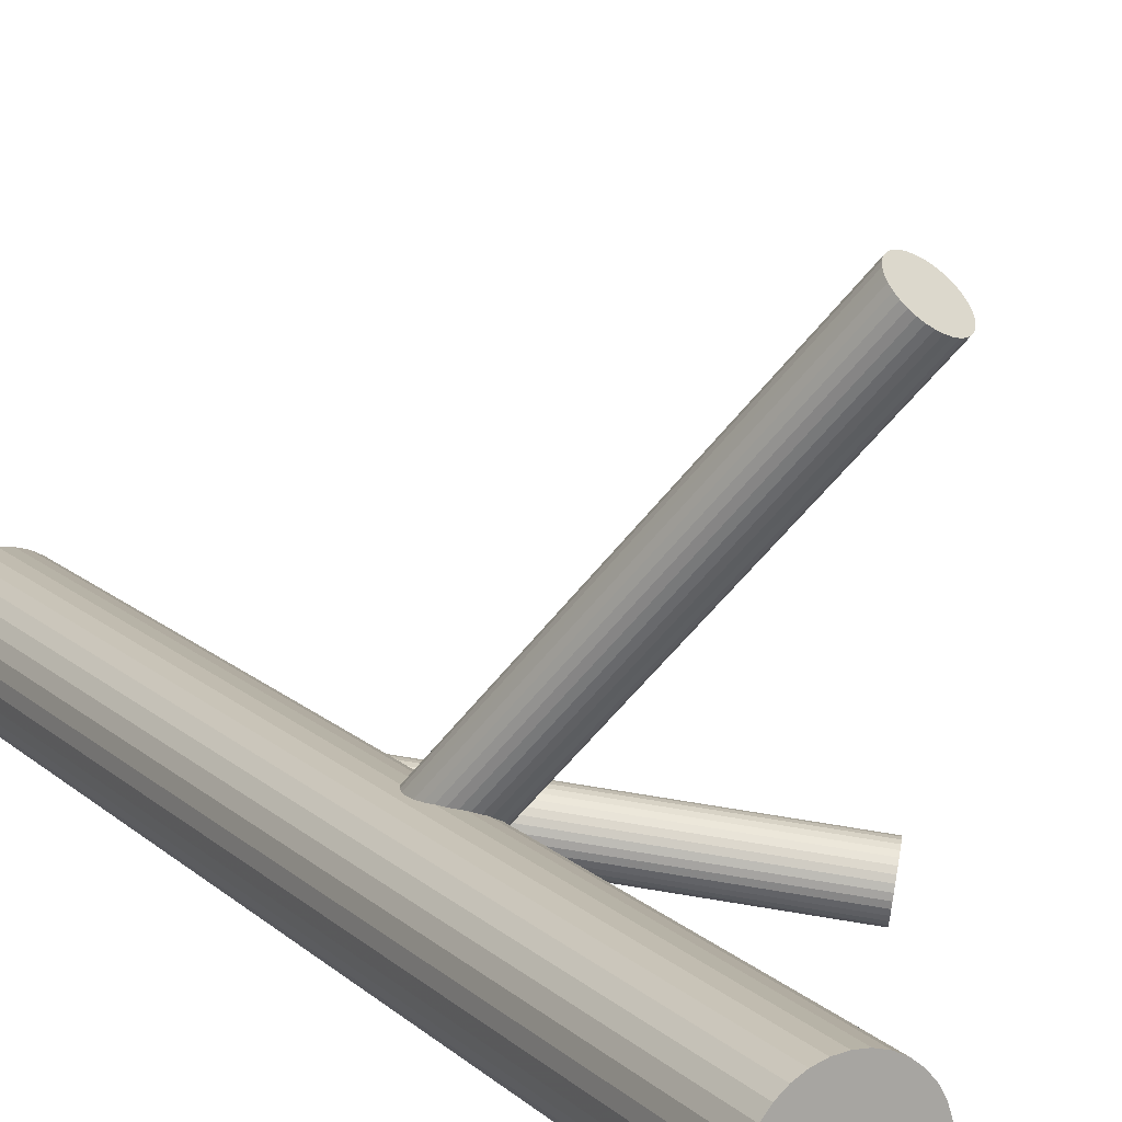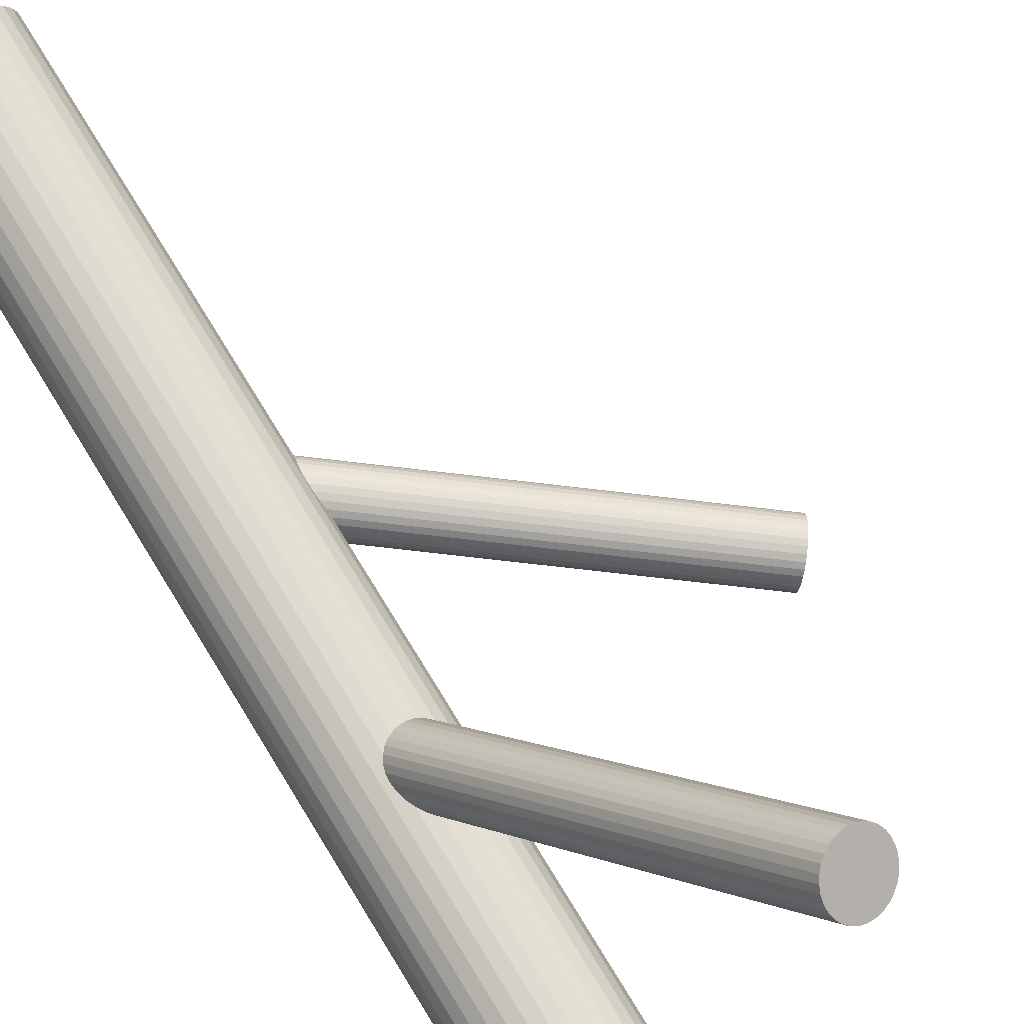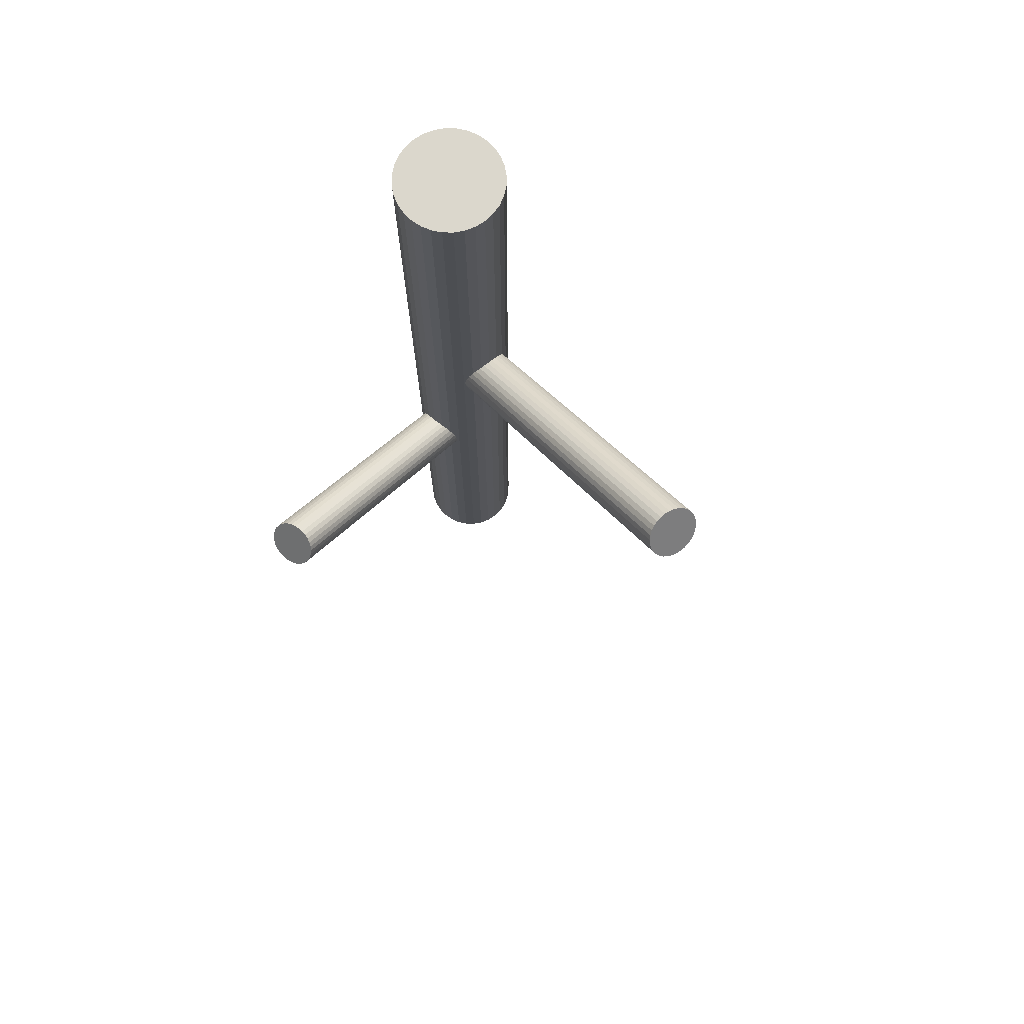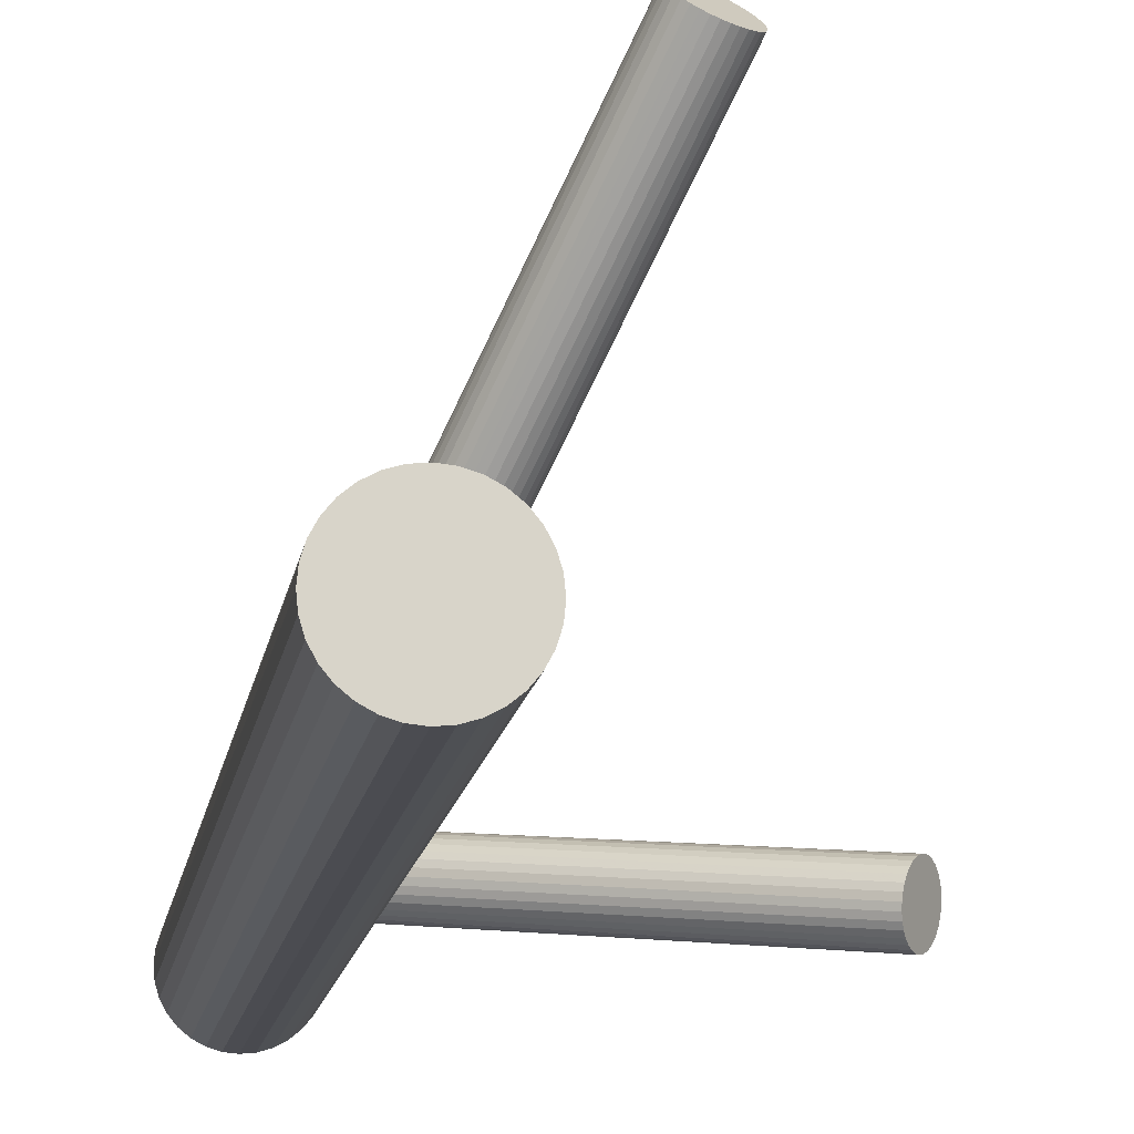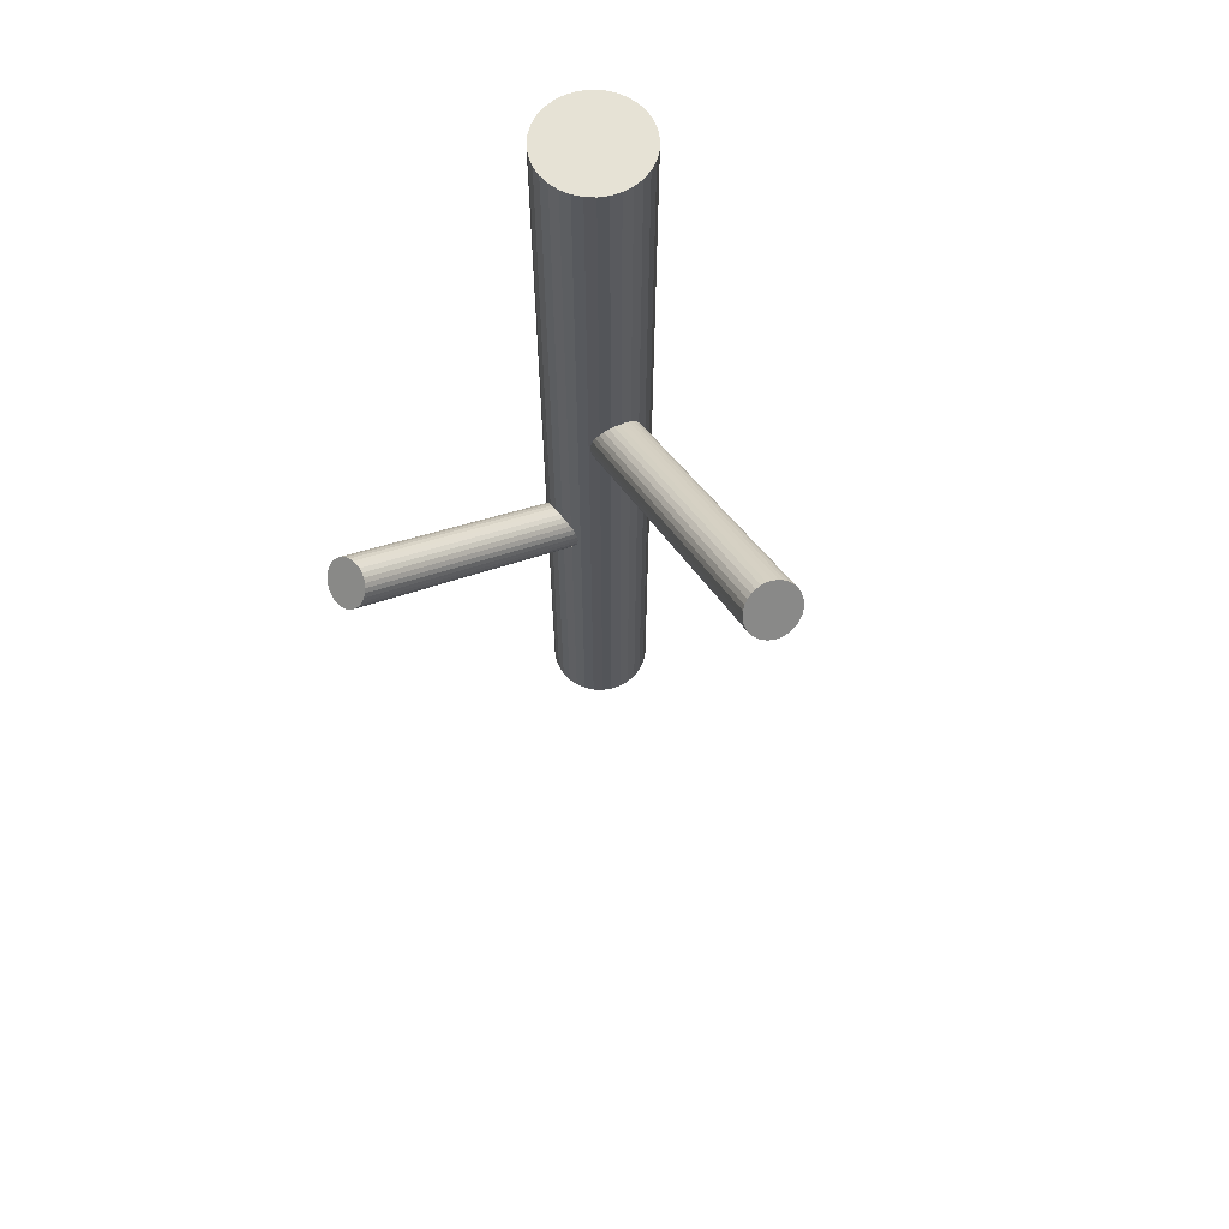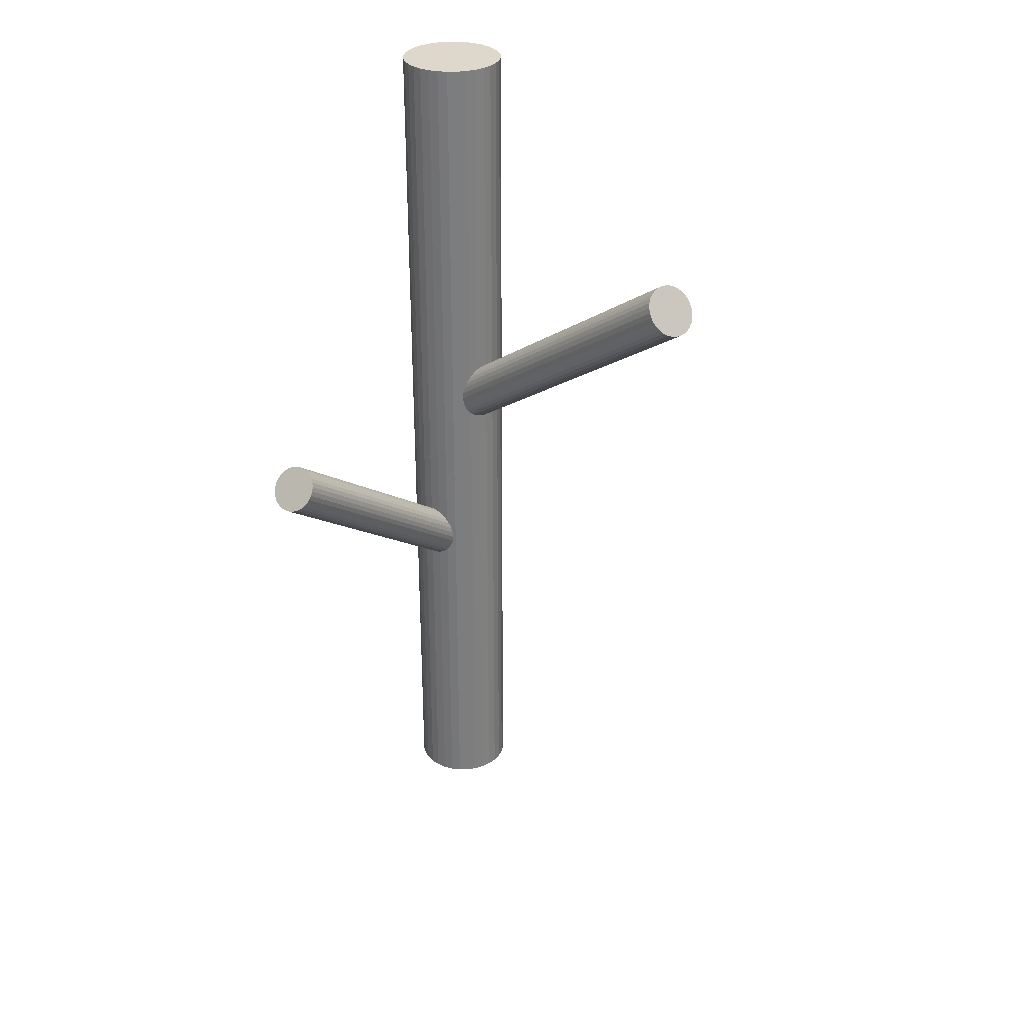
<metadata>
{"format":"obj","ext":"obj","renderer":"f3d","projection":"perspective","resolution":1024,"background":"white","views":[{"elev":14.7,"azim":-29.2,"up":"+Y"},{"elev":73.7,"azim":-31.4,"up":"+Y"},{"elev":73.3,"azim":118.9,"up":"+Z"},{"elev":-14.5,"azim":-8.9,"up":"+Y"},{"elev":64.0,"azim":131.8,"up":"+Z"},{"elev":31.2,"azim":116.5,"up":"+Z"}]}
</metadata>
<code>
v -0.1385 -0.1263 0.03124
v -0.0002714 0.1984 0.3329
v -0.1868 -0.1229 -0.5
v -0.1868 -0.1229 0.5
v -0.1868 -0.1659 -0.5
v -0.1868 -0.1659 0.5
v 0.01595 0.1857 0.3397
v 0.163 -0.181 0.09339
v -0.1349 -0.2007 -0.5
v -0.1349 -0.2007 0.5
v -0.1349 -0.1444 0.05268
v -0.1349 -0.1444 -0.5
v -0.1349 -0.1444 0.5
v -0.1349 -0.1444 -0.1513
v -0.1349 -0.08814 -0.5
v -0.1349 -0.08814 0.5
v -0.08288 -0.1229 -0.5
v -0.08288 -0.1229 0.5
v -0.08288 -0.1659 -0.5
v -0.08288 -0.1659 0.5
v -0.1312 -0.1625 0.07413
v -0.16 -0.1428 0.06558
v 0.1903 -0.1807 0.05578
v 0.1891 -0.1764 0.05845
v -0.1333 -0.1277 0.02992
v -0.1525 -0.1265 0.03979
v -0.1214 -0.1631 0.0691
v 0.03137 0.1817 0.3358
v -0.15 -0.142 -0.1299
v 0.1895 -0.2006 0.05258
v 0.1911 -0.1904 0.05258
v -0.115 -0.1387 0.03338
v 0.1796 -0.1671 0.07359
v -0.1239 -0.08922 -0.5
v -0.1239 -0.08922 0.5
v -0.1239 -0.1996 -0.5
v -0.1239 -0.1996 0.5
v 0.01106 0.1883 0.3393
v -0.07859 -0.1444 -0.5
v -0.07859 -0.1444 0.5
v -0.1444 -0.1675 -0.1431
v -0.1816 -0.1757 -0.5
v -0.1816 -0.1757 0.5
v -0.1816 -0.1132 -0.5
v -0.1816 -0.1132 0.5
v 0.03426 0.2126 0.2937
v -0.1606 -0.1327 0.05268
v -0.1901 -0.1554 -0.5
v -0.1901 -0.1554 0.5
v -0.1901 -0.1334 -0.5
v -0.1901 -0.1334 0.5
v 0.1705 -0.1702 0.0855
v -0.1298 -0.1674 -0.1632
v -0.1083 -0.1531 0.04815
v 0.01395 0.2192 0.2972
v -0.1188 -0.1353 0.03124
v -0.1085 -0.1496 0.0438
v 0.1851 -0.17 0.0654
v -0.1109 -0.1588 0.05721
v -0.139 -0.1704 -0.1513
v -0.1561 -0.1279 0.0438
v -0.1505 -0.1472 -0.1303
v 0.1906 -0.1955 0.05217
v -0.1489 -0.137 -0.1303
v -0.09507 -0.1046 -0.5
v -0.09507 -0.1046 0.5
v -0.09507 -0.1842 -0.5
v -0.09507 -0.1842 0.5
v -0.1416 -0.1591 0.0759
v -0.1578 -0.1465 0.0691
v 0.0456 0.2025 0.3001
v 0.02937 0.2151 0.2933
v -0.1497 -0.1569 -0.1335
v 0.04386 0.184 0.3254
v -0.1485 -0.1611 -0.1361
v -0.001256 0.2148 0.312
v 0.1755 -0.1932 0.07359
v -0.1224 -0.1566 -0.1711
v 0.006619 0.1914 0.3379
v -0.00367 0.2057 0.3254
v -0.1262 -0.1632 0.07198
v -0.123 -0.1241 -0.1632
v -0.1418 -0.1695 -0.1471
v -0.1133 -0.1964 -0.5
v -0.1133 -0.1964 0.5
v -0.1133 -0.09243 -0.5
v -0.1133 -0.09243 0.5
v -0.003875 0.2091 0.321
v -0.1427 -0.1243 -0.1361
v 0.04839 0.1887 0.3165
v -0.1193 -0.1366 -0.1711
v -0.1465 -0.1565 0.07545
v -0.1245 -0.1608 -0.1691
v -0.1369 -0.1195 -0.1431
v -0.1661 -0.09763 -0.5
v -0.1661 -0.09763 0.5
v -0.1661 -0.1912 -0.5
v -0.1661 -0.1912 0.5
v 0.1603 -0.1908 0.09502
v -0.1359 -0.1704 -0.1555
v -0.1338 -0.1184 -0.1471
v -0.1328 -0.1694 -0.1595
v -0.1504 -0.1522 -0.1315
v -0.1036 -0.09763 -0.5
v -0.1036 -0.09763 0.5
v -0.1036 -0.1912 -0.5
v -0.1036 -0.1912 0.5
v -0.1452 -0.128 -0.1335
v -0.1233 -0.1323 0.02992
v 0.1659 -0.2163 0.08179
v 0.002792 0.1947 0.3358
v -0.127 -0.1645 -0.1664
v -0.1279 -0.1193 -0.1555
v -0.1564 -0.1964 -0.5
v -0.1564 -0.1964 0.5
v -0.1564 -0.09243 -0.5
v -0.1564 -0.09243 0.5
v -0.1467 -0.1647 -0.1394
v 0.00922 0.2191 0.3001
v -0.1436 -0.1257 0.03338
v 0.04032 0.1825 0.3294
v -0.1473 -0.1323 -0.1315
v 0.1805 -0.2161 0.06169
v 0.0211 0.1837 0.3393
v 0.04778 0.1988 0.3036
v 0.01902 0.2185 0.2951
v -0.12 -0.1319 -0.1691
v -0.1213 -0.1277 -0.1664
v 0.02266 0.2004 0.3165
v -0.1282 -0.1297 0.02947
v -0.002453 0.202 0.3294
v -0.1119 -0.1423 0.03627
v -0.1747 -0.1046 -0.5
v -0.1747 -0.1046 0.5
v -0.1747 -0.1842 -0.5
v -0.1747 -0.1842 0.5
v 0.1714 -0.2192 0.07359
v 0.02631 0.1824 0.3379
v 0.1598 -0.1959 0.09461
v -0.1137 -0.1609 0.06157
v 0.1614 -0.1857 0.09461
v -0.1208 -0.1518 -0.1723
v -0.1192 -0.1417 -0.1723
v -0.1308 -0.1184 -0.1513
v -0.1588 -0.13 0.04815
v 0.005004 0.2184 0.3036
v 0.02423 0.2171 0.2937
v 0.03611 0.1817 0.3329
v 0.1606 -0.2056 0.09141
v -0.1612 -0.1392 0.06157
v 0.1619 -0.2099 0.08874
v -0.1509 -0.1535 0.07413
v 0.04253 0.2061 0.2972
v -0.1614 -0.1358 0.05721
v 0.1879 -0.2053 0.0538
v -0.07968 -0.1554 -0.5
v -0.07968 -0.1554 0.5
v -0.07968 -0.1334 -0.5
v -0.07968 -0.1334 0.5
v -0.1399 -0.1214 -0.1394
v -0.1091 -0.1562 0.05268
v -0.08808 -0.1757 -0.5
v -0.08808 -0.1757 0.5
v -0.08808 -0.1132 -0.5
v -0.08808 -0.1132 0.5
v 0.1873 -0.1728 0.06169
v 0.1685 -0.2182 0.07777
v 0.1677 -0.1731 0.08874
v -0.00306 0.2122 0.3165
v -0.1911 -0.1444 -0.5
v -0.1911 -0.1444 0.5
v -0.1253 -0.1213 -0.1595
v 0.191 -0.1854 0.0538
v 0.0492 0.1918 0.312
v 0.1858 -0.2096 0.05578
v 0.1735 -0.1682 0.08179
v 0.1744 -0.2191 0.06942
v 0.1765 -0.1672 0.07777
v -0.1458 -0.08922 -0.5
v -0.1458 -0.08922 0.5
v -0.1458 -0.1996 -0.5
v -0.1458 -0.1996 0.5
v -0.1547 -0.1501 0.07198
v 0.03871 0.2095 0.2951
v 0.049 0.1952 0.3076
v -0.1197 -0.1468 -0.1727
v 0.1775 -0.2181 0.0654
v 0.1652 -0.1767 0.09141
v -0.1172 -0.1623 0.06558
v 0.1599 -0.2009 0.09339
v -0.1483 -0.1257 0.03627
v -0.1364 -0.1611 0.07545
v 0.04658 0.186 0.321
v 0.1824 -0.1681 0.06942
v 0.1833 -0.2132 0.05845
v 0.001467 0.2169 0.3076
v 0.1637 -0.2135 0.0855
v -0.1097 -0.146 0.03979
f 39 12 158
f 39 158 40
f 40 158 159
f 40 159 13
f 158 12 17
f 158 17 159
f 159 17 18
f 159 18 13
f 17 12 164
f 17 164 18
f 18 164 165
f 18 165 13
f 164 12 65
f 164 65 165
f 165 65 66
f 165 66 13
f 65 12 104
f 65 104 66
f 66 104 105
f 66 105 13
f 104 12 86
f 104 86 105
f 105 86 87
f 105 87 13
f 86 12 34
f 86 34 87
f 87 34 35
f 87 35 13
f 34 12 15
f 34 15 35
f 35 15 16
f 35 16 13
f 15 12 179
f 15 179 16
f 16 179 180
f 16 180 13
f 179 12 116
f 179 116 180
f 180 116 117
f 180 117 13
f 116 12 95
f 116 95 117
f 117 95 96
f 117 96 13
f 95 12 133
f 95 133 96
f 96 133 134
f 96 134 13
f 133 12 44
f 133 44 134
f 134 44 45
f 134 45 13
f 44 12 3
f 44 3 45
f 45 3 4
f 45 4 13
f 3 12 50
f 3 50 4
f 4 50 51
f 4 51 13
f 50 12 170
f 50 170 51
f 51 170 171
f 51 171 13
f 170 12 48
f 170 48 171
f 171 48 49
f 171 49 13
f 48 12 5
f 48 5 49
f 49 5 6
f 49 6 13
f 5 12 42
f 5 42 6
f 6 42 43
f 6 43 13
f 42 12 135
f 42 135 43
f 43 135 136
f 43 136 13
f 135 12 97
f 135 97 136
f 136 97 98
f 136 98 13
f 97 12 114
f 97 114 98
f 98 114 115
f 98 115 13
f 114 12 181
f 114 181 115
f 115 181 182
f 115 182 13
f 181 12 9
f 181 9 182
f 182 9 10
f 182 10 13
f 9 12 36
f 9 36 10
f 10 36 37
f 10 37 13
f 36 12 84
f 36 84 37
f 37 84 85
f 37 85 13
f 84 12 106
f 84 106 85
f 85 106 107
f 85 107 13
f 106 12 67
f 106 67 107
f 107 67 68
f 107 68 13
f 67 12 162
f 67 162 68
f 68 162 163
f 68 163 13
f 162 12 19
f 162 19 163
f 163 19 20
f 163 20 13
f 19 12 156
f 19 156 20
f 20 156 157
f 20 157 13
f 156 12 39
f 156 39 157
f 157 39 40
f 157 40 13
f 47 11 154
f 47 154 169
f 169 154 88
f 169 88 129
f 154 11 150
f 154 150 88
f 88 150 80
f 88 80 129
f 150 11 22
f 150 22 80
f 80 22 131
f 80 131 129
f 22 11 70
f 22 70 131
f 131 70 2
f 131 2 129
f 70 11 183
f 70 183 2
f 2 183 111
f 2 111 129
f 183 11 152
f 183 152 111
f 111 152 79
f 111 79 129
f 152 11 92
f 152 92 79
f 79 92 38
f 79 38 129
f 92 11 69
f 92 69 38
f 38 69 7
f 38 7 129
f 69 11 192
f 69 192 7
f 7 192 124
f 7 124 129
f 192 11 21
f 192 21 124
f 124 21 138
f 124 138 129
f 21 11 81
f 21 81 138
f 138 81 28
f 138 28 129
f 81 11 27
f 81 27 28
f 28 27 148
f 28 148 129
f 27 11 189
f 27 189 148
f 148 189 121
f 148 121 129
f 189 11 140
f 189 140 121
f 121 140 74
f 121 74 129
f 140 11 59
f 140 59 74
f 74 59 193
f 74 193 129
f 59 11 161
f 59 161 193
f 193 161 90
f 193 90 129
f 161 11 54
f 161 54 90
f 90 54 174
f 90 174 129
f 54 11 57
f 54 57 174
f 174 57 185
f 174 185 129
f 57 11 198
f 57 198 185
f 185 198 125
f 185 125 129
f 198 11 132
f 198 132 125
f 125 132 71
f 125 71 129
f 132 11 32
f 132 32 71
f 71 32 153
f 71 153 129
f 32 11 56
f 32 56 153
f 153 56 184
f 153 184 129
f 56 11 109
f 56 109 184
f 184 109 46
f 184 46 129
f 109 11 130
f 109 130 46
f 46 130 72
f 46 72 129
f 130 11 25
f 130 25 72
f 72 25 147
f 72 147 129
f 25 11 1
f 25 1 147
f 147 1 126
f 147 126 129
f 1 11 120
f 1 120 126
f 126 120 55
f 126 55 129
f 120 11 191
f 120 191 55
f 55 191 119
f 55 119 129
f 191 11 26
f 191 26 119
f 119 26 146
f 119 146 129
f 26 11 61
f 26 61 146
f 146 61 196
f 146 196 129
f 61 11 145
f 61 145 196
f 196 145 76
f 196 76 129
f 145 11 47
f 145 47 76
f 76 47 169
f 76 169 129
f 144 14 101
f 144 101 33
f 33 101 178
f 33 178 77
f 101 14 94
f 101 94 178
f 178 94 176
f 178 176 77
f 94 14 160
f 94 160 176
f 176 160 52
f 176 52 77
f 160 14 89
f 160 89 52
f 52 89 168
f 52 168 77
f 89 14 108
f 89 108 168
f 168 108 188
f 168 188 77
f 108 14 122
f 108 122 188
f 188 122 8
f 188 8 77
f 122 14 64
f 122 64 8
f 8 64 141
f 8 141 77
f 64 14 29
f 64 29 141
f 141 29 99
f 141 99 77
f 29 14 62
f 29 62 99
f 99 62 139
f 99 139 77
f 62 14 103
f 62 103 139
f 139 103 190
f 139 190 77
f 103 14 73
f 103 73 190
f 190 73 149
f 190 149 77
f 73 14 75
f 73 75 149
f 149 75 151
f 149 151 77
f 75 14 118
f 75 118 151
f 151 118 197
f 151 197 77
f 118 14 41
f 118 41 197
f 197 41 110
f 197 110 77
f 41 14 83
f 41 83 110
f 110 83 167
f 110 167 77
f 83 14 60
f 83 60 167
f 167 60 137
f 167 137 77
f 60 14 100
f 60 100 137
f 137 100 177
f 137 177 77
f 100 14 102
f 100 102 177
f 177 102 187
f 177 187 77
f 102 14 53
f 102 53 187
f 187 53 123
f 187 123 77
f 53 14 112
f 53 112 123
f 123 112 195
f 123 195 77
f 112 14 93
f 112 93 195
f 195 93 175
f 195 175 77
f 93 14 78
f 93 78 175
f 175 78 155
f 175 155 77
f 78 14 142
f 78 142 155
f 155 142 30
f 155 30 77
f 142 14 186
f 142 186 30
f 30 186 63
f 30 63 77
f 186 14 143
f 186 143 63
f 63 143 31
f 63 31 77
f 143 14 91
f 143 91 31
f 31 91 173
f 31 173 77
f 91 14 127
f 91 127 173
f 173 127 23
f 173 23 77
f 127 14 128
f 127 128 23
f 23 128 24
f 23 24 77
f 128 14 82
f 128 82 24
f 24 82 166
f 24 166 77
f 82 14 172
f 82 172 166
f 166 172 58
f 166 58 77
f 172 14 113
f 172 113 58
f 58 113 194
f 58 194 77
f 113 14 144
f 113 144 194
f 194 144 33
f 194 33 77

</code>
